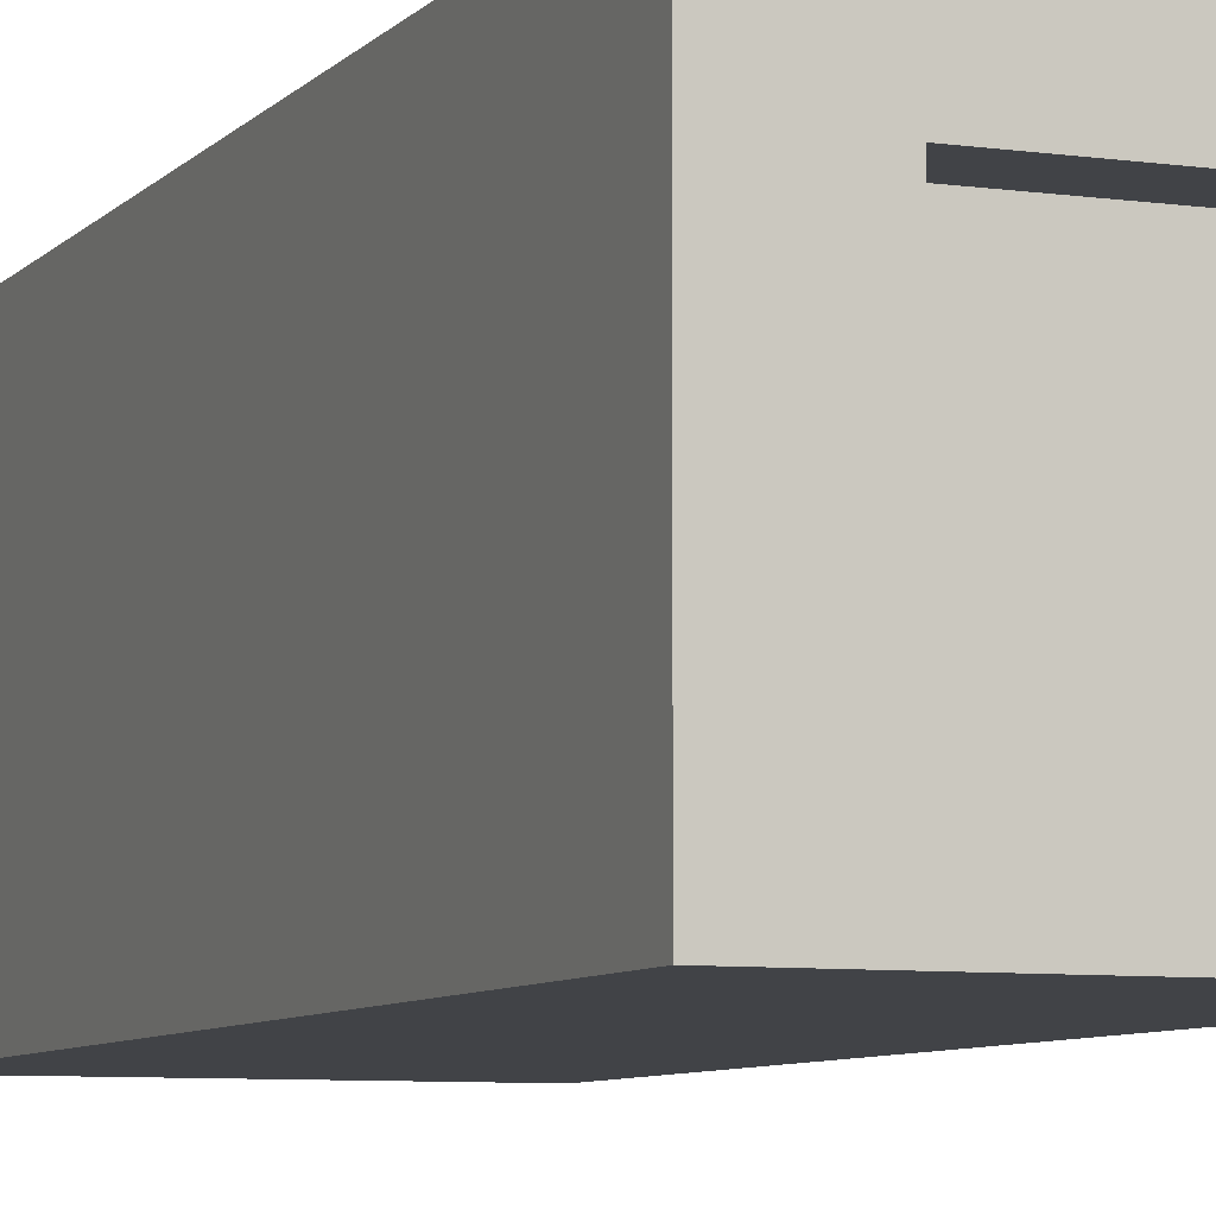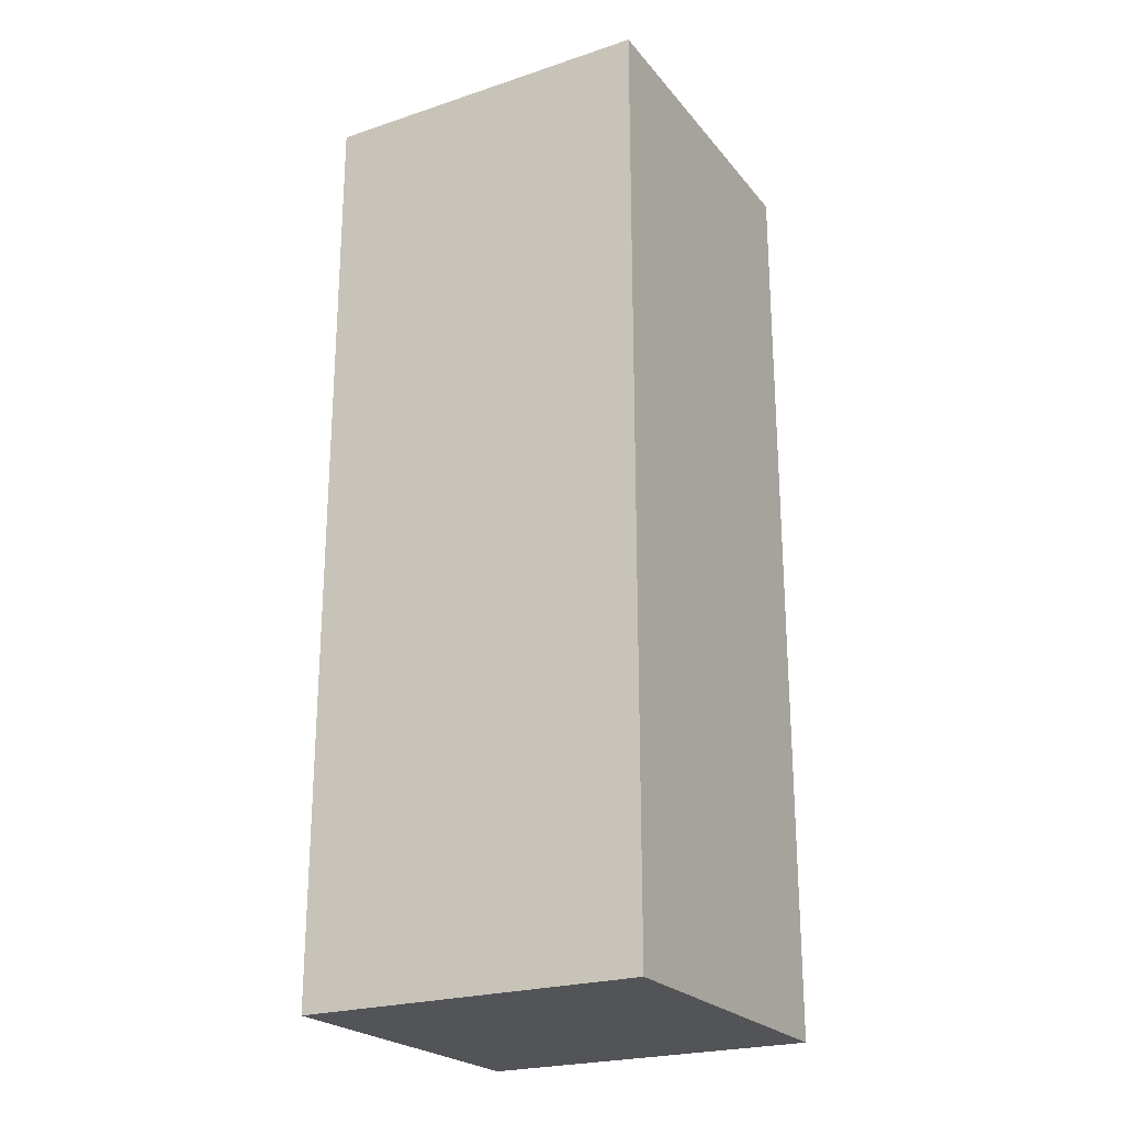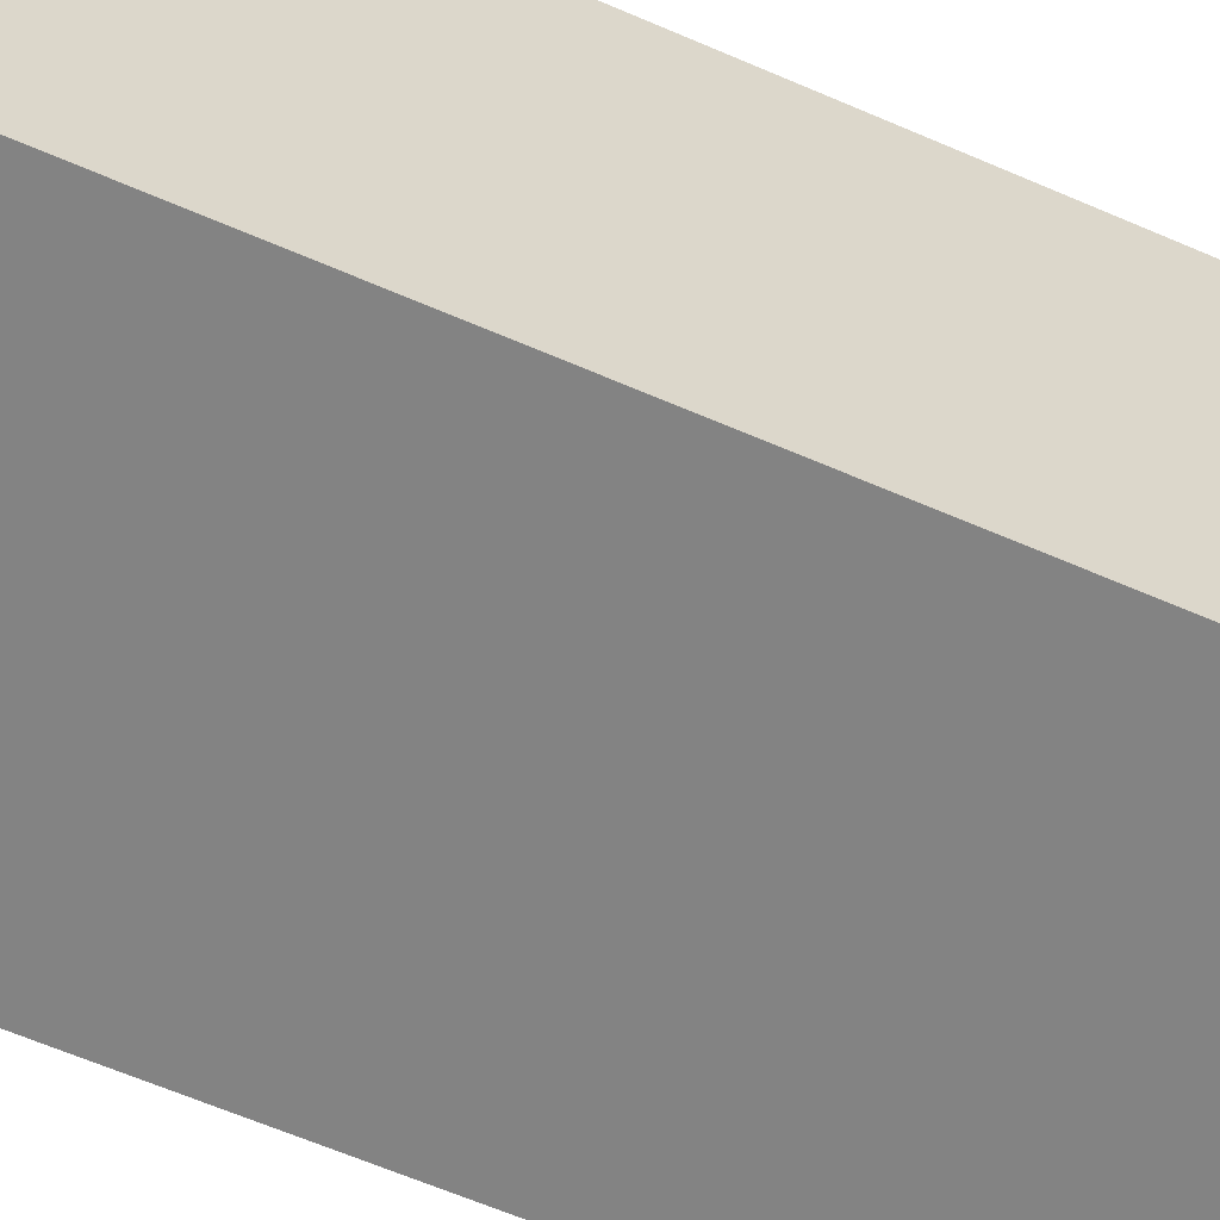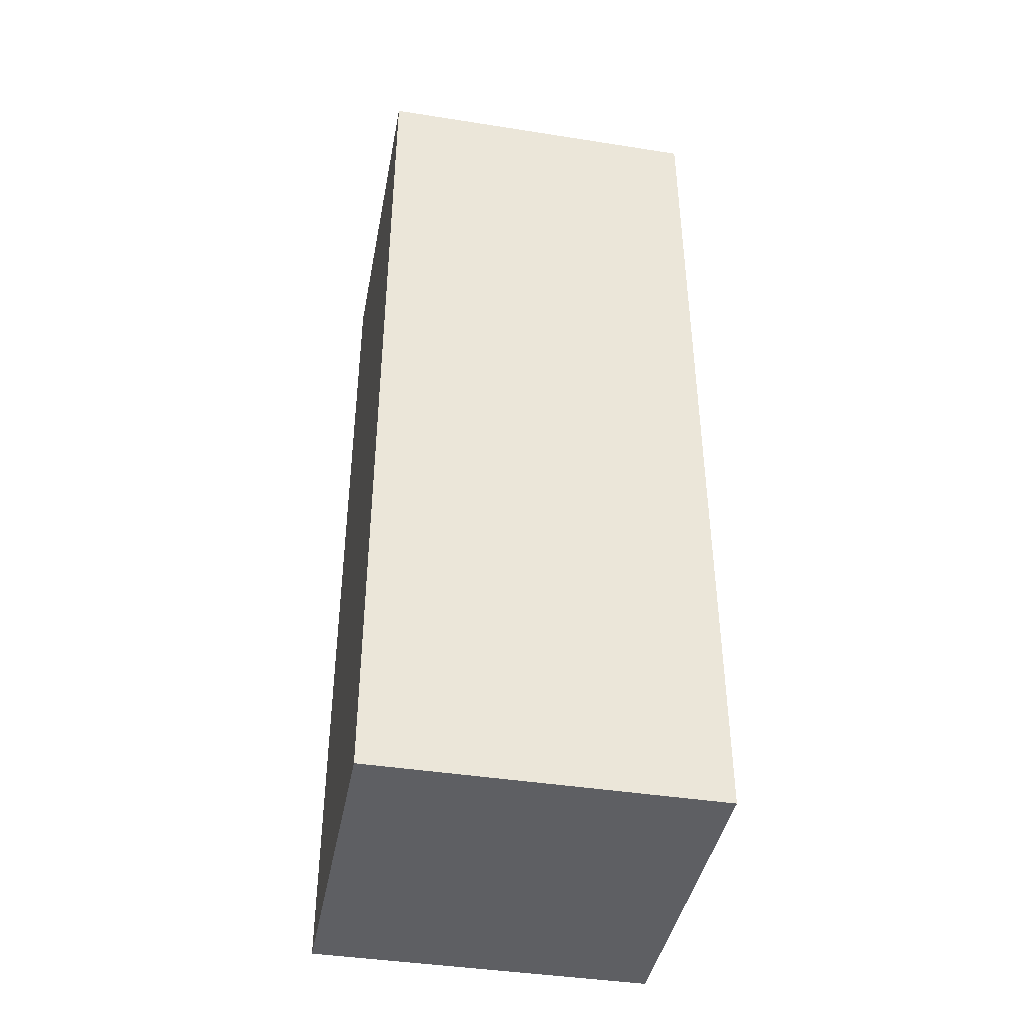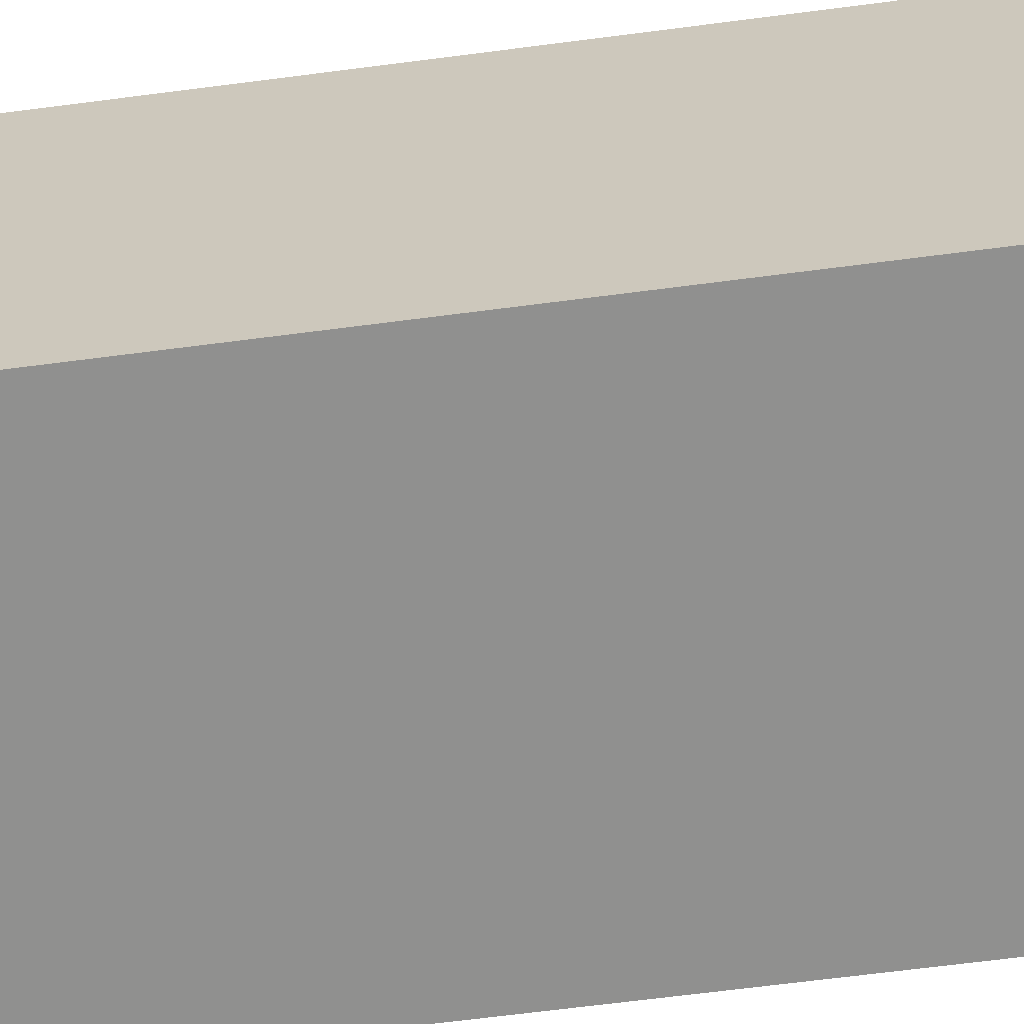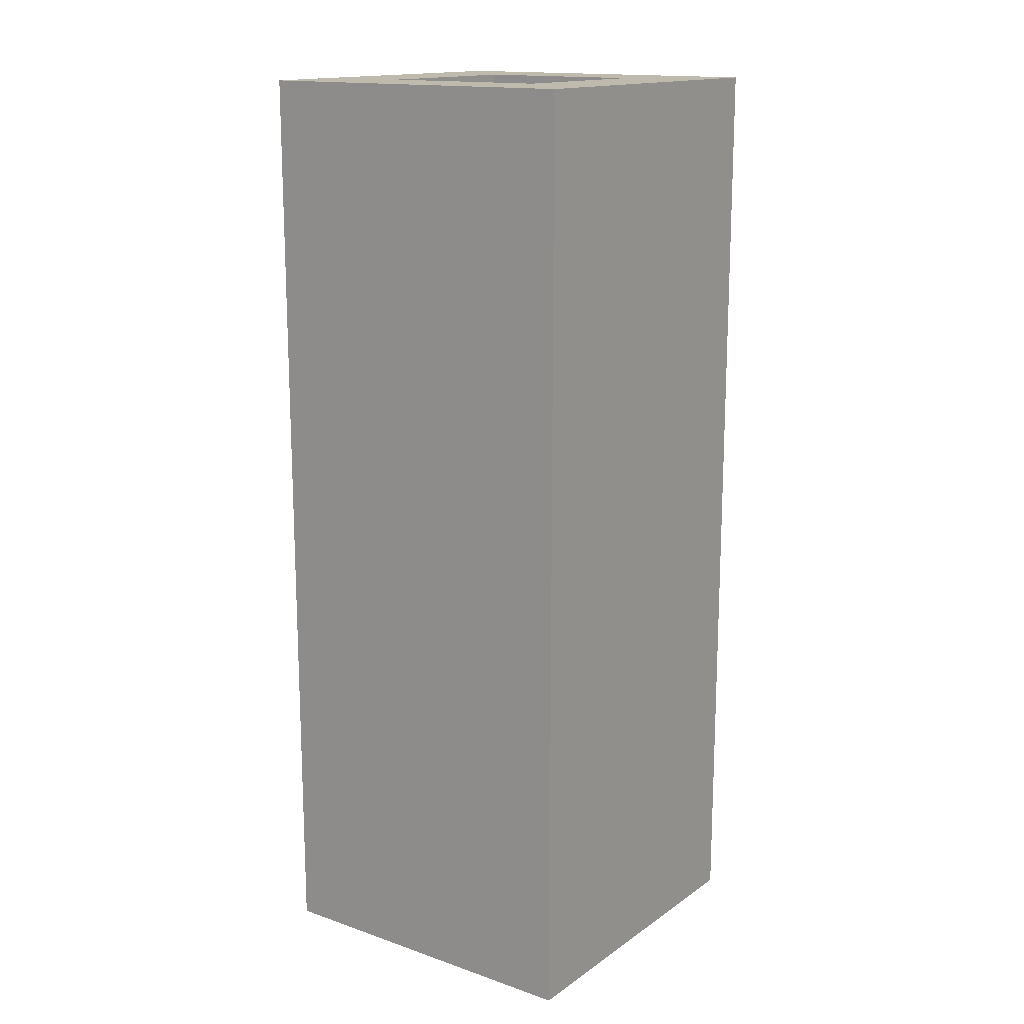
<metadata>
{"format":"obj","ext":"obj","renderer":"f3d","projection":"perspective","resolution":1024,"background":"white","views":[{"elev":-7.3,"azim":157.8,"up":"+Z"},{"elev":-23.5,"azim":29.0,"up":"+Y"},{"elev":-61.0,"azim":65.9,"up":"+Z"},{"elev":-41.9,"azim":169.3,"up":"+Y"},{"elev":-65.5,"azim":-82.5,"up":"+Z"},{"elev":15.5,"azim":-144.3,"up":"+Y"}]}
</metadata>
<code>
g Cube_Cube.002
v -0.0625 0.1875 -0.0625
v -0.0625 -0.5 -0.0625
v -0.0625 -0.5 -0
v -0.0625 0.1875 -0
v -0.0625 0.1875 0.0625
v -0.0625 -0.5 0.0625
v 0.0625 -0.5 0.0625
v 0.0625 0.1875 0.0625
v 0.0625 -0.5 -0
v 0.0625 0.1875 -0
v -0 -0.5 -0
v 0 -0.5 0.0625
v 0 0.1875 0.0625
v 0.0625 -0.5 -0.0625
v 0.0625 0.1875 -0.0625
v -0 -0.5 -0.0625
v -0 0.1875 -0.0625
v 0 0.1875 0.125
v 0.0625 0.1875 0.125
v 0.0625 -0.5 0.125
v 0 -0.5 0.125
v 0.0625 -0.5 -0.125
v 0.0625 0.1875 -0.125
v -0 0.1875 -0.125
v -0 -0.5 -0.125
v -0.0625 0.1875 0.125
v -0.0625 -0.5 0.125
v -0.0625 0.1875 -0.125
v -0.0625 -0.5 -0.125
v 0.125 0.1875 -0.0625
v 0.125 0.1875 -0
v 0.125 -0.5 -0
v 0.125 -0.5 -0.0625
v 0.125 0.1875 0.0625
v -0.125 0.1875 0.0625
v -0.125 0.1875 -0
v -0.125 -0.5 -0
v 0.125 -0.5 0.0625
v 0.125 0.1875 -0.125
v -0.125 -0.5 0.0625
v -0.125 0.1875 -0.0625
v -0.125 -0.5 -0.0625
v 0.125 -0.5 0.125
v 0.125 0.1875 0.125
v 0.125 -0.5 -0.125
v -0.125 0.1875 0.125
v -0.125 -0.5 0.125
v -0.125 0.1875 -0.125
v -0.125 -0.5 -0.125
v 0.0625 -0.4375 -0.0625
v 0.0625 -0.4375 -0
v 0.0625 -0.4375 0.0625
v 0 -0.4375 0.0625
v -0.0625 -0.4375 0.0625
v -0.0625 -0.4375 -0
v -0 -0.4375 -0
v -0 -0.4375 -0.0625
v -0.0625 -0.4375 -0.0625
v 0.0625 -0.4375 0.125
v 0.0625 -0.375 0.125
v 0.0625 -0.3125 0.125
v 0.0625 -0.25 0.125
v 0.0625 -0.1875 0.125
v 0.0625 -0.125 0.125
v 0.0625 -0.0625 0.125
v 0.0625 0 0.125
v 0.0625 0.0625 0.125
v 0.0625 0.125 0.125
v 0 0.125 0.125
v 0 0.0625 0.125
v 0 0 0.125
v 0 -0.0625 0.125
v 0 -0.125 0.125
v 0 -0.1875 0.125
v 0 -0.25 0.125
v 0 -0.3125 0.125
v 0 -0.375 0.125
v 0 -0.4375 0.125
v 0.0625 -0.4375 -0.125
v 0.0625 -0.375 -0.125
v 0.0625 -0.3125 -0.125
v 0.0625 -0.25 -0.125
v 0.0625 -0.1875 -0.125
v 0.0625 -0.125 -0.125
v 0.0625 -0.0625 -0.125
v 0.0625 0 -0.125
v 0.0625 0.0625 -0.125
v 0.0625 0.125 -0.125
v -0 0.125 -0.125
v -0 0.0625 -0.125
v -0 0 -0.125
v -0 -0.0625 -0.125
v -0 -0.125 -0.125
v -0 -0.1875 -0.125
v -0 -0.25 -0.125
v -0 -0.3125 -0.125
v -0 -0.375 -0.125
v -0 -0.4375 -0.125
v -0.0625 0.125 0.125
v -0.0625 0.0625 0.125
v -0.0625 0 0.125
v -0.0625 -0.0625 0.125
v -0.0625 -0.125 0.125
v -0.0625 -0.1875 0.125
v -0.0625 -0.25 0.125
v -0.0625 -0.3125 0.125
v -0.0625 -0.375 0.125
v -0.0625 -0.4375 0.125
v -0.0625 0.125 -0.125
v -0.0625 0.0625 -0.125
v -0.0625 0 -0.125
v -0.0625 -0.0625 -0.125
v -0.0625 -0.125 -0.125
v -0.0625 -0.1875 -0.125
v -0.0625 -0.25 -0.125
v -0.0625 -0.3125 -0.125
v -0.0625 -0.375 -0.125
v -0.0625 -0.4375 -0.125
v -0.125 0.125 -0
v -0.125 0.0625 -0
v -0.125 0 -0
v -0.125 -0.0625 -0
v -0.125 -0.125 -0
v -0.125 -0.1875 -0
v -0.125 -0.25 -0
v -0.125 -0.3125 -0
v -0.125 -0.375 -0
v -0.125 -0.4375 -0
v 0.125 -0.4375 0.0625
v 0.125 -0.375 0.0625
v 0.125 -0.3125 0.0625
v 0.125 -0.25 0.0625
v 0.125 -0.1875 0.0625
v 0.125 -0.125 0.0625
v 0.125 -0.0625 0.0625
v 0.125 0 0.0625
v 0.125 0.0625 0.0625
v 0.125 0.125 0.0625
v 0.125 -0.4375 -0
v 0.125 -0.375 -0
v 0.125 -0.3125 -0
v 0.125 -0.25 -0
v 0.125 -0.1875 -0
v 0.125 -0.125 -0
v 0.125 -0.0625 -0
v 0.125 0 -0
v 0.125 0.0625 -0
v 0.125 0.125 -0
v 0.125 -0.4375 -0.0625
v 0.125 -0.375 -0.0625
v 0.125 -0.3125 -0.0625
v 0.125 -0.25 -0.0625
v 0.125 -0.1875 -0.0625
v 0.125 -0.125 -0.0625
v 0.125 -0.0625 -0.0625
v 0.125 0 -0.0625
v 0.125 0.0625 -0.0625
v 0.125 0.125 -0.0625
v -0.125 0.125 0.0625
v -0.125 0.0625 0.0625
v -0.125 0 0.0625
v -0.125 -0.0625 0.0625
v -0.125 -0.125 0.0625
v -0.125 -0.1875 0.0625
v -0.125 -0.25 0.0625
v -0.125 -0.3125 0.0625
v -0.125 -0.375 0.0625
v -0.125 -0.4375 0.0625
v -0.125 0.125 -0.0625
v -0.125 0.0625 -0.0625
v -0.125 0 -0.0625
v -0.125 -0.0625 -0.0625
v -0.125 -0.125 -0.0625
v -0.125 -0.1875 -0.0625
v -0.125 -0.25 -0.0625
v -0.125 -0.3125 -0.0625
v -0.125 -0.375 -0.0625
v -0.125 -0.4375 -0.0625
v 0.125 -0.4375 0.125
v 0.125 -0.375 0.125
v 0.125 -0.3125 0.125
v 0.125 -0.25 0.125
v 0.125 -0.1875 0.125
v 0.125 -0.125 0.125
v 0.125 -0.0625 0.125
v 0.125 0 0.125
v 0.125 0.0625 0.125
v 0.125 0.125 0.125
v 0.125 -0.4375 -0.125
v 0.125 -0.375 -0.125
v 0.125 -0.3125 -0.125
v 0.125 -0.25 -0.125
v 0.125 -0.1875 -0.125
v 0.125 -0.125 -0.125
v 0.125 -0.0625 -0.125
v 0.125 0 -0.125
v 0.125 0.0625 -0.125
v 0.125 0.125 -0.125
v -0.125 0.125 0.125
v -0.125 0.0625 0.125
v -0.125 0 0.125
v -0.125 -0.0625 0.125
v -0.125 -0.125 0.125
v -0.125 -0.1875 0.125
v -0.125 -0.25 0.125
v -0.125 -0.3125 0.125
v -0.125 -0.375 0.125
v -0.125 -0.4375 0.125
v -0.125 0.125 -0.125
v -0.125 0.0625 -0.125
v -0.125 0 -0.125
v -0.125 -0.0625 -0.125
v -0.125 -0.125 -0.125
v -0.125 -0.1875 -0.125
v -0.125 -0.25 -0.125
v -0.125 -0.3125 -0.125
v -0.125 -0.375 -0.125
v -0.125 -0.4375 -0.125
v 0.0625 0.148 0.0625
v 0.0625 0.148 -0
v -0.0625 0.148 -0
v -0.0625 0.148 0.0625
v 0.0625 0.148 -0.0625
v -0 0.148 -0.0625
v 0 0.148 0.0625
v -0.0625 0.148 -0.0625
f 6 27 47 40
f 4 1 41 36
f 11 3 2 16
f 223 224 57 50
f 12 7 20 21
f 88 23 39 198
f 12 6 3 11
f 220 223 50 51
f 118 29 49 218
f 14 22 45 33
f 7 12 11 9
f 219 220 51 52
f 5 4 36 35
f 17 15 23 24
f 9 11 16 14
f 221 222 54 55
f 89 109 28 24
f 69 18 26 99
f 69 68 19 18
f 89 24 23 88
f 8 13 18 19
f 6 12 21 27
f 59 20 43 179
f 1 17 24 28
f 20 7 38 43
f 14 16 25 22
f 16 2 29 25
f 13 5 26 18
f 149 33 45 189
f 119 36 41 169
f 159 35 36 119
f 138 34 44 188
f 148 31 34 138
f 158 30 31 148
f 169 41 48 209
f 168 40 47 208
f 23 15 30 39
f 2 3 37 42
f 15 10 31 30
f 1 28 48 41
f 9 14 33 32
f 29 2 42 49
f 7 9 32 38
f 8 19 44 34
f 10 8 34 31
f 99 26 46 199
f 26 5 35 46
f 3 6 40 37
f 55 56 57 58
f 54 53 56 55
f 53 52 51 56
f 56 51 50 57
f 225 219 52 53
f 226 221 55 58
f 222 225 53 54
f 224 226 58 57
f 27 108 208 47
f 108 107 207 208
f 107 106 206 207
f 106 105 205 206
f 105 104 204 205
f 104 103 203 204
f 103 102 202 203
f 102 101 201 202
f 101 100 200 201
f 100 99 199 200
f 35 159 199 46
f 159 160 200 199
f 160 161 201 200
f 161 162 202 201
f 162 163 203 202
f 163 164 204 203
f 164 165 205 204
f 165 166 206 205
f 166 167 207 206
f 167 168 208 207
f 42 178 218 49
f 178 177 217 218
f 177 176 216 217
f 176 175 215 216
f 175 174 214 215
f 174 173 213 214
f 173 172 212 213
f 172 171 211 212
f 171 170 210 211
f 170 169 209 210
f 33 149 139 32
f 149 150 140 139
f 150 151 141 140
f 151 152 142 141
f 152 153 143 142
f 153 154 144 143
f 154 155 145 144
f 155 156 146 145
f 156 157 147 146
f 157 158 148 147
f 32 139 129 38
f 139 140 130 129
f 140 141 131 130
f 141 142 132 131
f 142 143 133 132
f 143 144 134 133
f 144 145 135 134
f 145 146 136 135
f 146 147 137 136
f 147 148 138 137
f 38 129 179 43
f 129 130 180 179
f 130 131 181 180
f 131 132 182 181
f 132 133 183 182
f 133 134 184 183
f 134 135 185 184
f 135 136 186 185
f 136 137 187 186
f 137 138 188 187
f 40 168 128 37
f 168 167 127 128
f 167 166 126 127
f 166 165 125 126
f 165 164 124 125
f 164 163 123 124
f 163 162 122 123
f 162 161 121 122
f 161 160 120 121
f 160 159 119 120
f 37 128 178 42
f 128 127 177 178
f 127 126 176 177
f 126 125 175 176
f 125 124 174 175
f 124 123 173 174
f 123 122 172 173
f 122 121 171 172
f 121 120 170 171
f 120 119 169 170
f 30 158 198 39
f 158 157 197 198
f 157 156 196 197
f 156 155 195 196
f 155 154 194 195
f 154 153 193 194
f 153 152 192 193
f 152 151 191 192
f 151 150 190 191
f 150 149 189 190
f 19 68 188 44
f 68 67 187 188
f 67 66 186 187
f 66 65 185 186
f 65 64 184 185
f 64 63 183 184
f 63 62 182 183
f 62 61 181 182
f 61 60 180 181
f 60 59 179 180
f 25 98 79 22
f 98 97 80 79
f 97 96 81 80
f 96 95 82 81
f 95 94 83 82
f 94 93 84 83
f 93 92 85 84
f 92 91 86 85
f 91 90 87 86
f 90 89 88 87
f 21 20 59 78
f 78 59 60 77
f 77 60 61 76
f 76 61 62 75
f 75 62 63 74
f 74 63 64 73
f 73 64 65 72
f 72 65 66 71
f 71 66 67 70
f 70 67 68 69
f 21 78 108 27
f 78 77 107 108
f 77 76 106 107
f 76 75 105 106
f 75 74 104 105
f 74 73 103 104
f 73 72 102 103
f 72 71 101 102
f 71 70 100 101
f 70 69 99 100
f 25 29 118 98
f 98 118 117 97
f 97 117 116 96
f 96 116 115 95
f 95 115 114 94
f 94 114 113 93
f 93 113 112 92
f 92 112 111 91
f 91 111 110 90
f 90 110 109 89
f 28 109 209 48
f 109 110 210 209
f 110 111 211 210
f 111 112 212 211
f 112 113 213 212
f 113 114 214 213
f 114 115 215 214
f 115 116 216 215
f 116 117 217 216
f 117 118 218 217
f 22 79 189 45
f 79 80 190 189
f 80 81 191 190
f 81 82 192 191
f 82 83 193 192
f 83 84 194 193
f 84 85 195 194
f 85 86 196 195
f 86 87 197 196
f 87 88 198 197
f 17 1 226 224
f 5 13 225 222
f 1 4 221 226
f 13 8 219 225
f 4 5 222 221
f 8 10 220 219
f 10 15 223 220
f 15 17 224 223
g Cube.001_Cube.001
g Cube.002_Cube.006
v 0.0625 0.148 0.0625
v 0 0.148 0.0625
v 0.0625 0.148 -0
v 0.0625 0.148 -0.0625
v -0 0.148 -0.0625
v -0.0625 0.148 -0.0625
v -0.0625 0.148 -0
v -0.0625 0.148 0.0625
f 227 229 230 231 232 233 234 228

</code>
